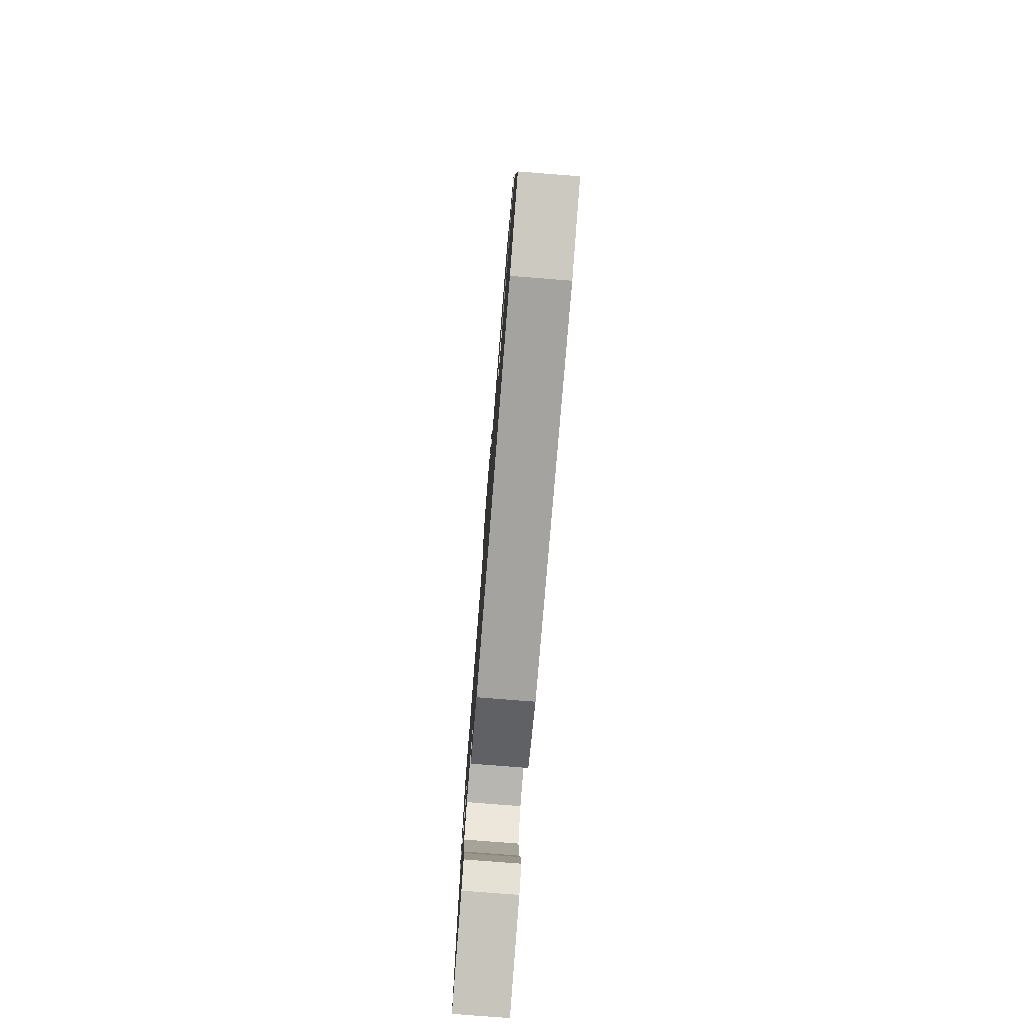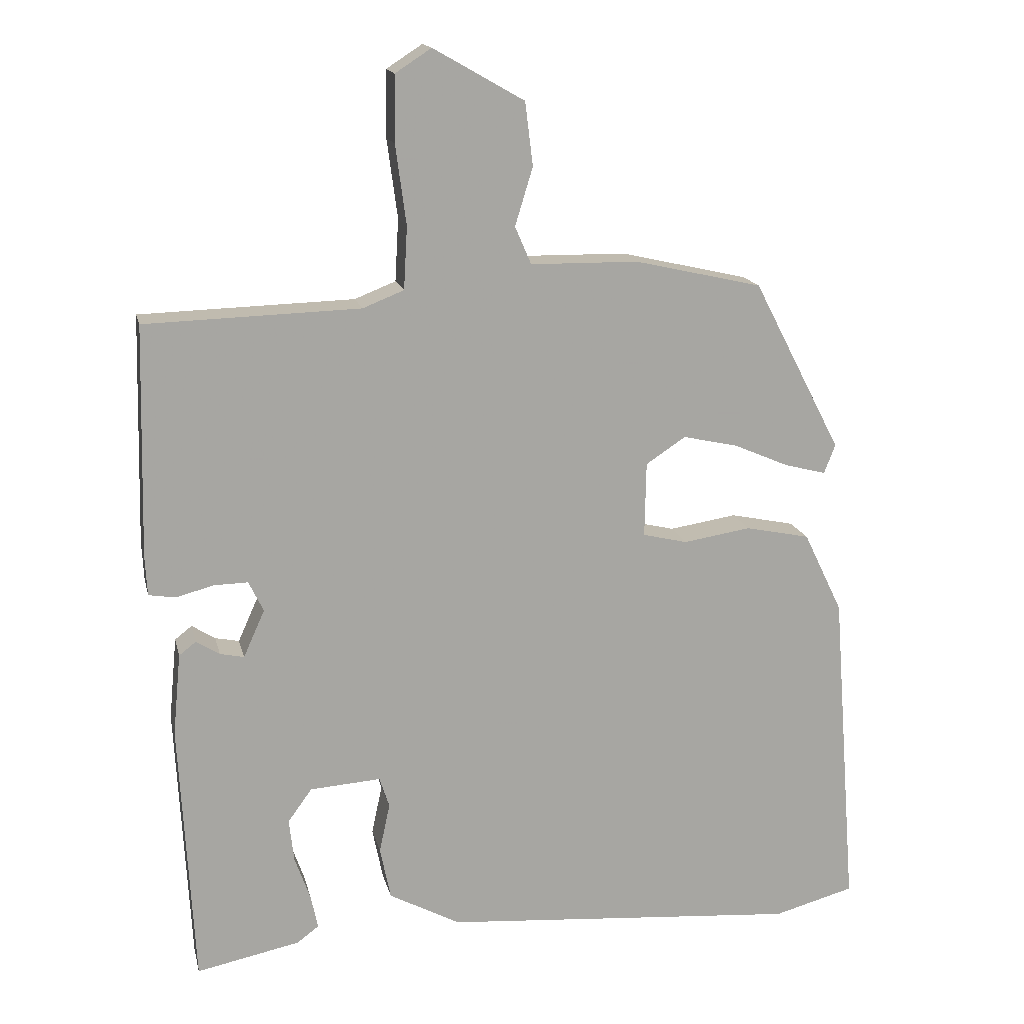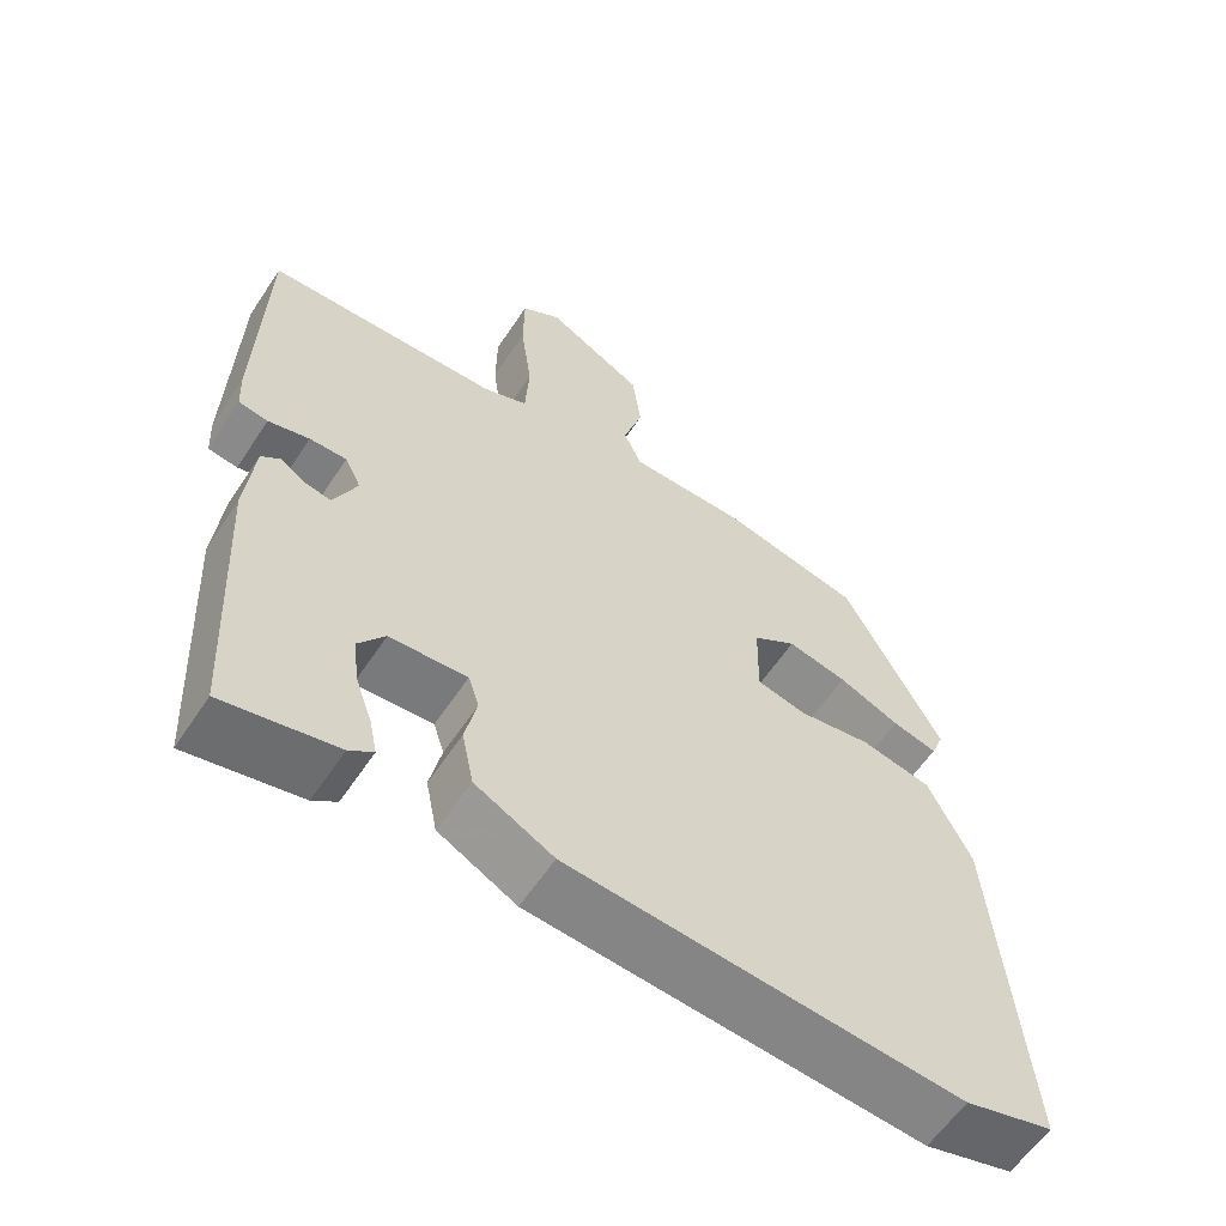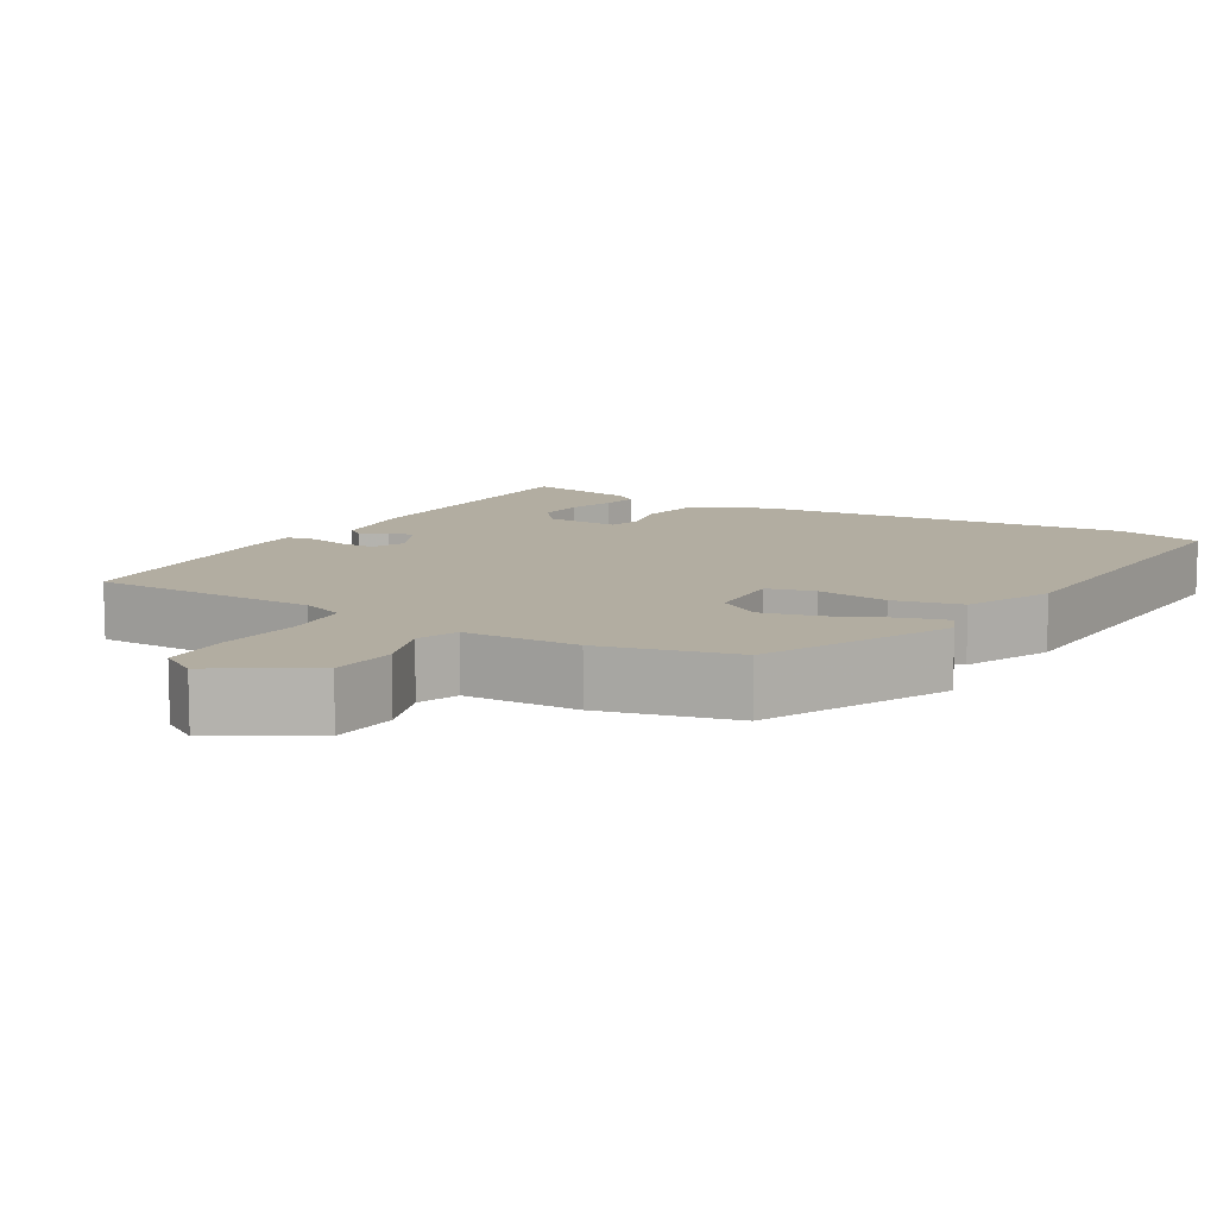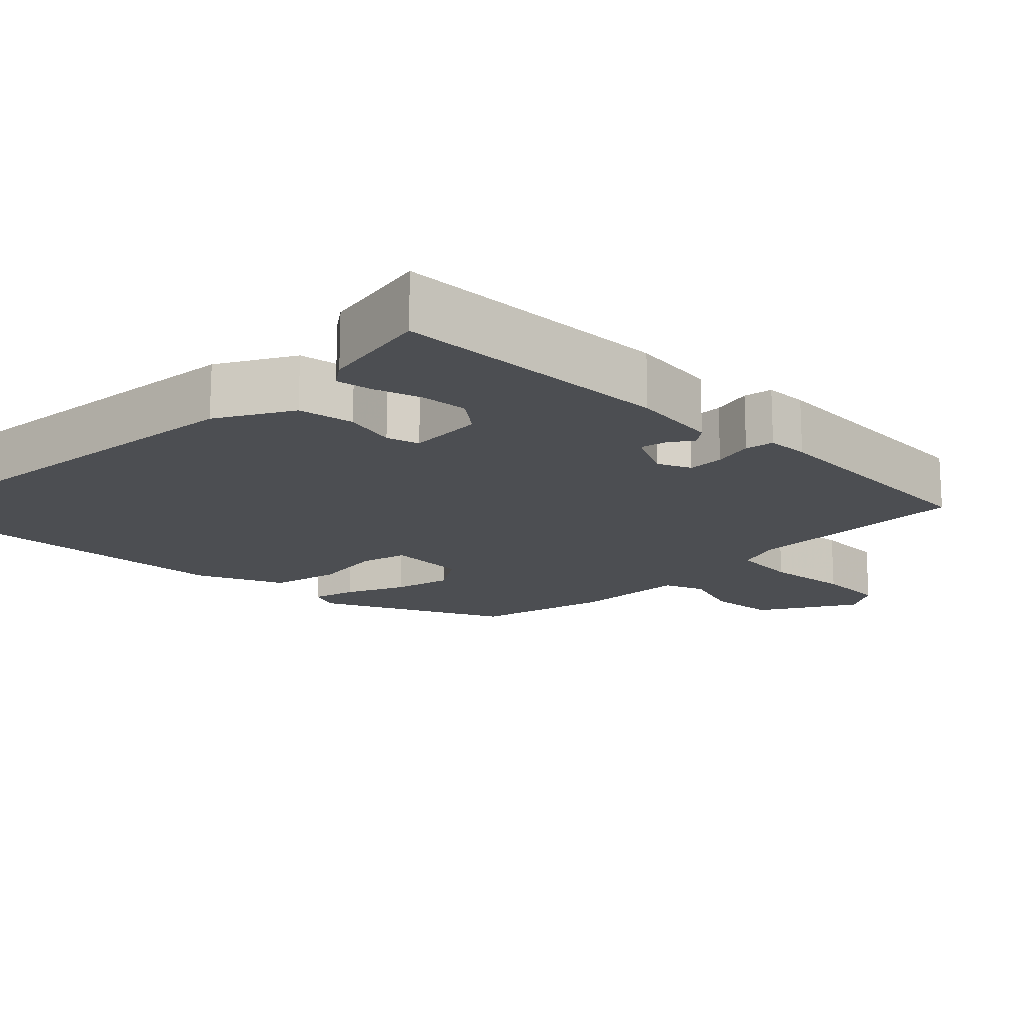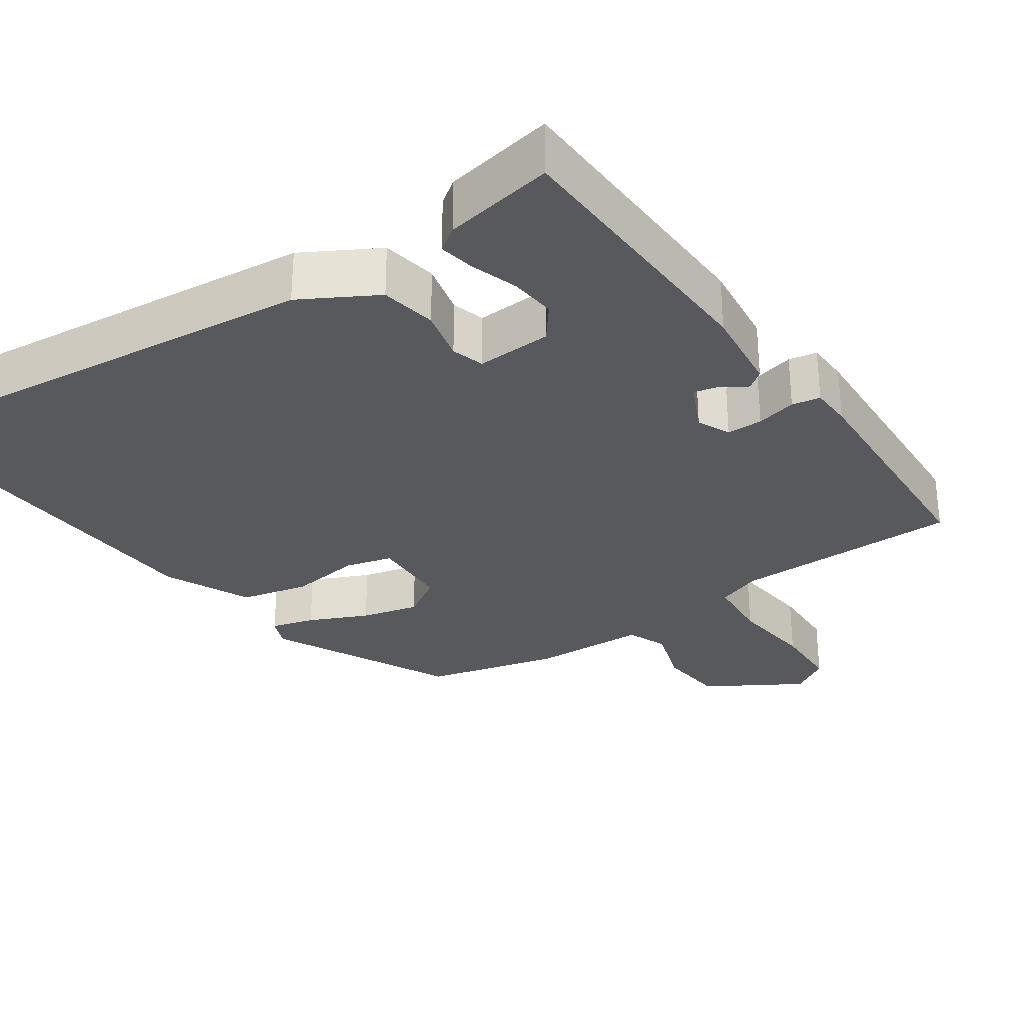
<metadata>
{"format":"obj","ext":"obj","renderer":"f3d","projection":"perspective","resolution":1024,"background":"white","views":[{"elev":-77.6,"azim":85.5,"up":"+Z"},{"elev":16.0,"azim":-12.6,"up":"+Z"},{"elev":-59.9,"azim":-33.4,"up":"+Z"},{"elev":10.5,"azim":29.1,"up":"+Y"},{"elev":-16.6,"azim":-136.2,"up":"+Y"},{"elev":-30.1,"azim":-146.7,"up":"+Y"}]}
</metadata>
<code>
v 0.389 0.07 0.472
v 0.514 0.07 0.231
v 0.498 0.07 0.19
v 0.44 0.07 0.205
v 0.361 0.07 0.239
v 0.284 0.07 0.256
v 0.228 0.07 0.219
v 0.226 0.07 0.113
v 0.289 0.07 0.098
v 0.384 0.07 0.113
v 0.475 0.07 0.094
v 0.53 0.07 -0.02
v 0.566 0.07 -0.482
v 0.452 0.07 -0.513
v -0.053 0.07 -0.473
v -0.154 0.07 -0.419
v -0.169 0.07 -0.345
v -0.154 0.07 -0.275
v -0.168 0.07 -0.232
v -0.268 0.07 -0.239
v -0.302 0.07 -0.286
v -0.295 0.07 -0.347
v -0.273 0.07 -0.409
v -0.263 0.07 -0.457
v -0.294 0.07 -0.48
v -0.44 0.07 -0.51
v -0.46 0.07 -0.136
v -0.449 0.07 -0.02
v -0.425 0.07 -0.001
v -0.392 0.07 -0.022
v -0.358 0.07 -0.029
v -0.328 0.07 0.038
v -0.349 0.07 0.081
v -0.397 0.07 0.08
v -0.45 0.07 0.066
v -0.488 0.07 0.072
v -0.491 0.07 0.128
v -0.483 0.07 0.454
v -0.18 0.07 0.463
v -0.122 0.07 0.486
v -0.117 0.07 0.574
v -0.132 0.07 0.686
v -0.131 0.07 0.779
v -0.08 0.07 0.812
v 0.048 0.07 0.739
v 0.059 0.07 0.65
v 0.034 0.07 0.568
v 0.057 0.07 0.515
v 0.209 0.07 0.513
v 0.389 0 0.472
v 0.514 0 0.231
v 0.498 0 0.19
v 0.44 0 0.205
v 0.361 0 0.239
v 0.284 0 0.256
v 0.228 0 0.219
v 0.226 0 0.113
v 0.289 0 0.098
v 0.384 0 0.113
v 0.475 0 0.094
v 0.53 0 -0.02
v 0.566 0 -0.482
v 0.452 0 -0.513
v -0.053 0 -0.473
v -0.154 0 -0.419
v -0.169 0 -0.345
v -0.154 0 -0.275
v -0.168 0 -0.232
v -0.268 0 -0.239
v -0.302 0 -0.286
v -0.295 0 -0.347
v -0.273 0 -0.409
v -0.263 0 -0.457
v -0.294 0 -0.48
v -0.44 0 -0.51
v -0.46 0 -0.136
v -0.449 0 -0.02
v -0.425 0 -0.001
v -0.392 0 -0.022
v -0.358 0 -0.029
v -0.328 0 0.038
v -0.349 0 0.081
v -0.397 0 0.08
v -0.45 0 0.066
v -0.488 0 0.072
v -0.491 0 0.128
v -0.483 0 0.454
v -0.18 0 0.463
v -0.122 0 0.486
v -0.117 0 0.574
v -0.132 0 0.686
v -0.131 0 0.779
v -0.08 0 0.812
v 0.048 0 0.739
v 0.059 0 0.65
v 0.034 0 0.568
v 0.057 0 0.515
v 0.209 0 0.513
f 3 4 5
f 2 3 5
f 1 2 5
f 49 1 5
f 48 49 5
f 45 46 47
f 44 45 47
f 43 44 47
f 42 43 47
f 41 42 47
f 40 41 47 48
f 48 5 6
f 40 48 6
f 39 40 6
f 37 38 39
f 36 37 39
f 35 36 39
f 34 35 39
f 39 6 7
f 34 39 7
f 33 34 7
f 28 29 30
f 27 28 30
f 26 27 30
f 25 26 30
f 24 25 30
f 22 23 24
f 16 17 18
f 15 16 18
f 14 15 18
f 13 14 18
f 12 13 18
f 11 12 18
f 10 11 18
f 9 10 18
f 8 9 18 19
f 7 8 19
f 33 7 19
f 32 33 19
f 31 32 19 20
f 30 31 20 21
f 22 24 30
f 21 22 30
f 54 53 52
f 54 52 51
f 54 51 50
f 54 50 98
f 54 98 97
f 96 95 94
f 96 94 93
f 96 93 92
f 96 92 91
f 96 91 90
f 97 96 90 89
f 55 54 97
f 55 97 89
f 55 89 88
f 88 87 86
f 88 86 85
f 88 85 84
f 88 84 83
f 56 55 88
f 56 88 83
f 56 83 82
f 79 78 77
f 79 77 76
f 79 76 75
f 79 75 74
f 79 74 73
f 73 72 71
f 67 66 65
f 67 65 64
f 67 64 63
f 67 63 62
f 67 62 61
f 67 61 60
f 67 60 59
f 67 59 58
f 68 67 58 57
f 68 57 56
f 68 56 82
f 68 82 81
f 69 68 81 80
f 70 69 80 79
f 79 73 71
f 79 71 70
f 1 50 51 2
f 2 51 52 3
f 3 52 53 4
f 4 53 54 5
f 5 54 55 6
f 6 55 56 7
f 7 56 57 8
f 8 57 58 9
f 9 58 59 10
f 10 59 60 11
f 11 60 61 12
f 12 61 62 13
f 13 62 63 14
f 14 63 64 15
f 15 64 65 16
f 16 65 66 17
f 17 66 67 18
f 18 67 68 19
f 19 68 69 20
f 20 69 70 21
f 21 70 71 22
f 22 71 72 23
f 23 72 73 24
f 24 73 74 25
f 25 74 75 26
f 26 75 76 27
f 27 76 77 28
f 28 77 78 29
f 29 78 79 30
f 30 79 80 31
f 31 80 81 32
f 32 81 82 33
f 33 82 83 34
f 34 83 84 35
f 35 84 85 36
f 36 85 86 37
f 37 86 87 38
f 38 87 88 39
f 39 88 89 40
f 40 89 90 41
f 41 90 91 42
f 42 91 92 43
f 43 92 93 44
f 44 93 94 45
f 45 94 95 46
f 46 95 96 47
f 47 96 97 48
f 48 97 98 49
f 49 98 50 1

</code>
